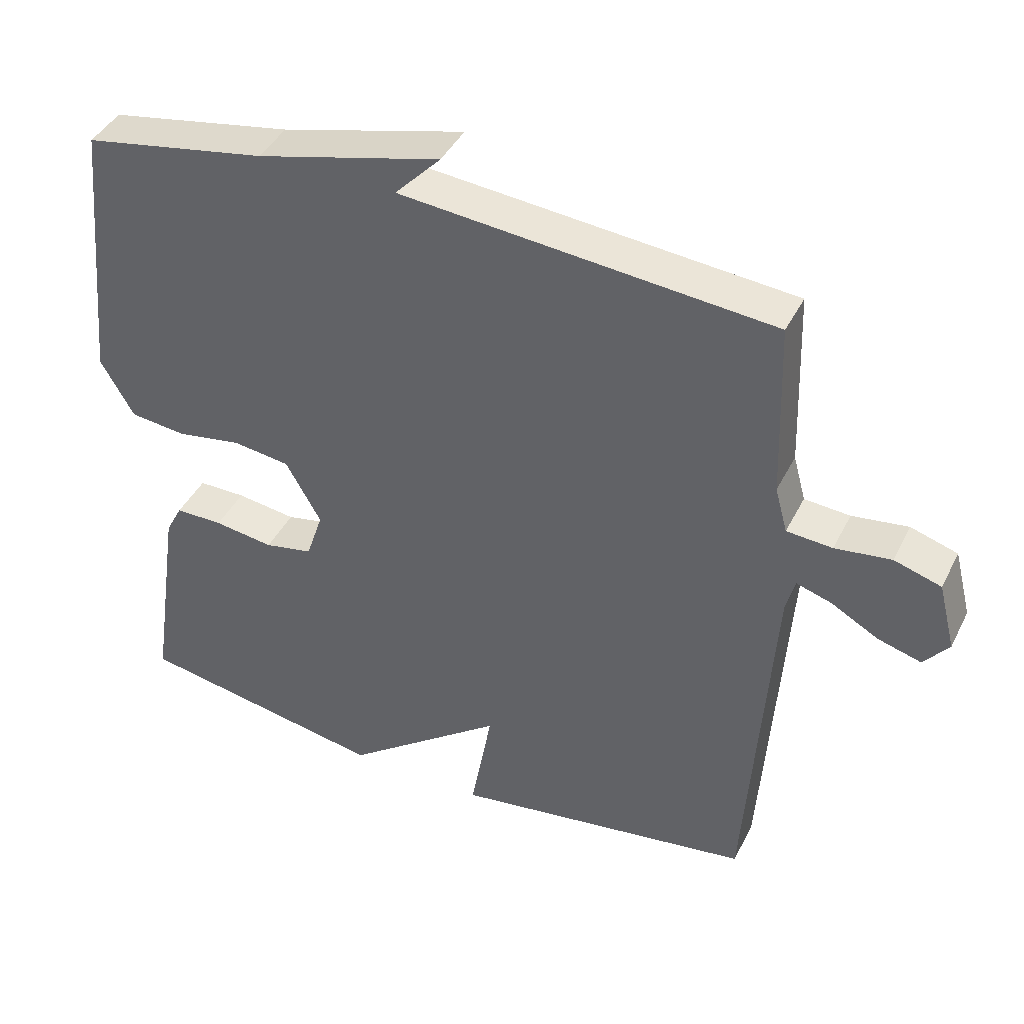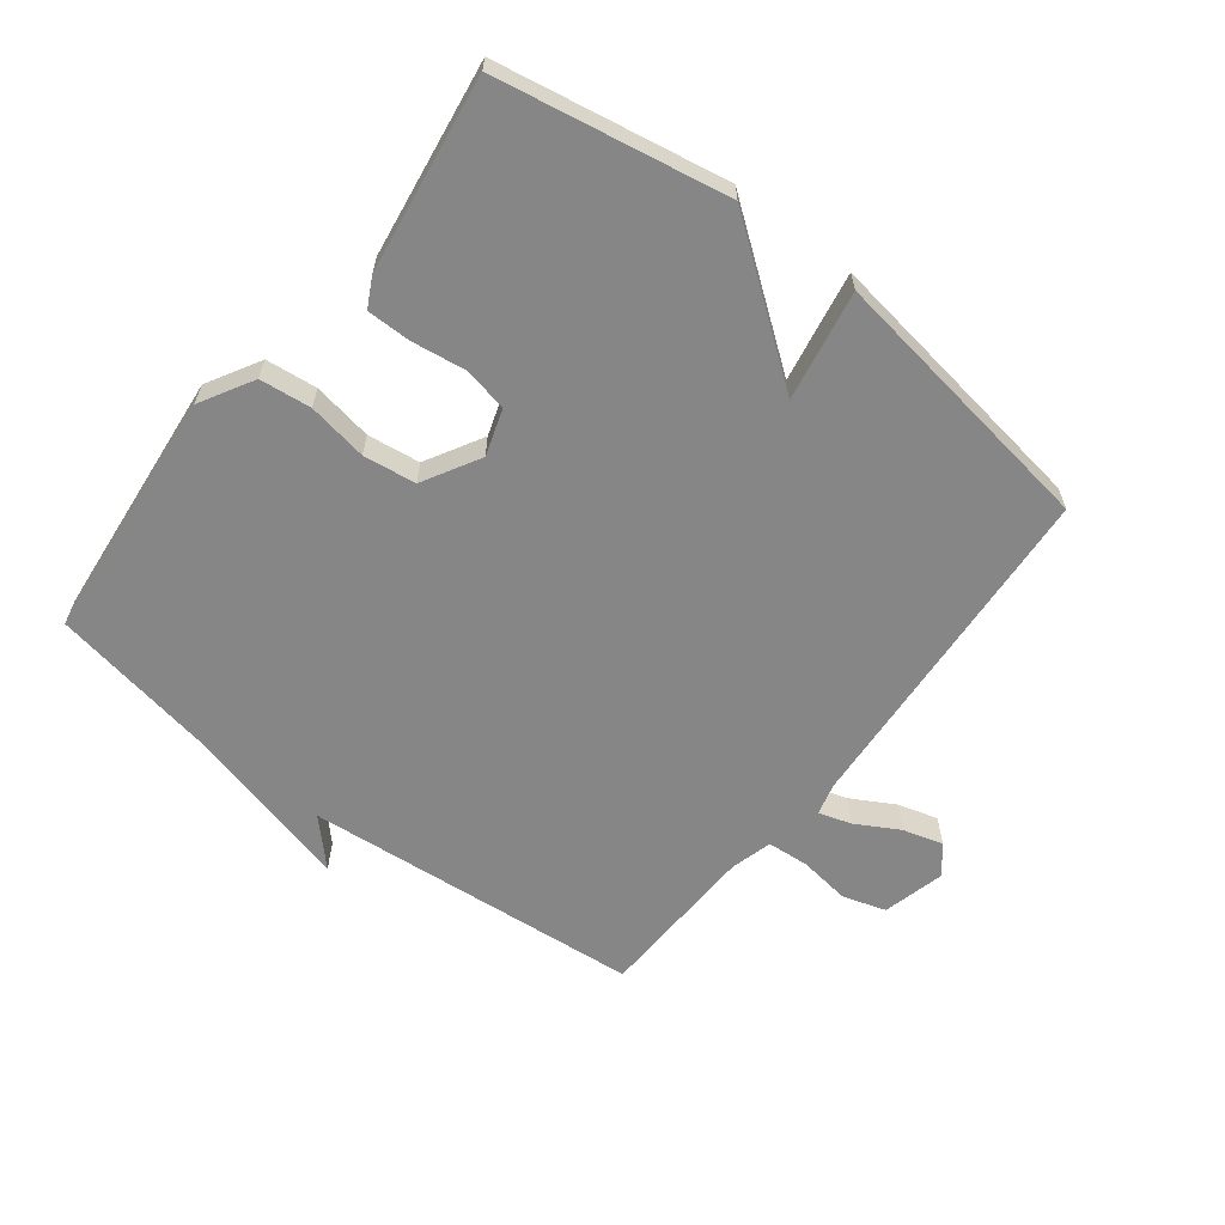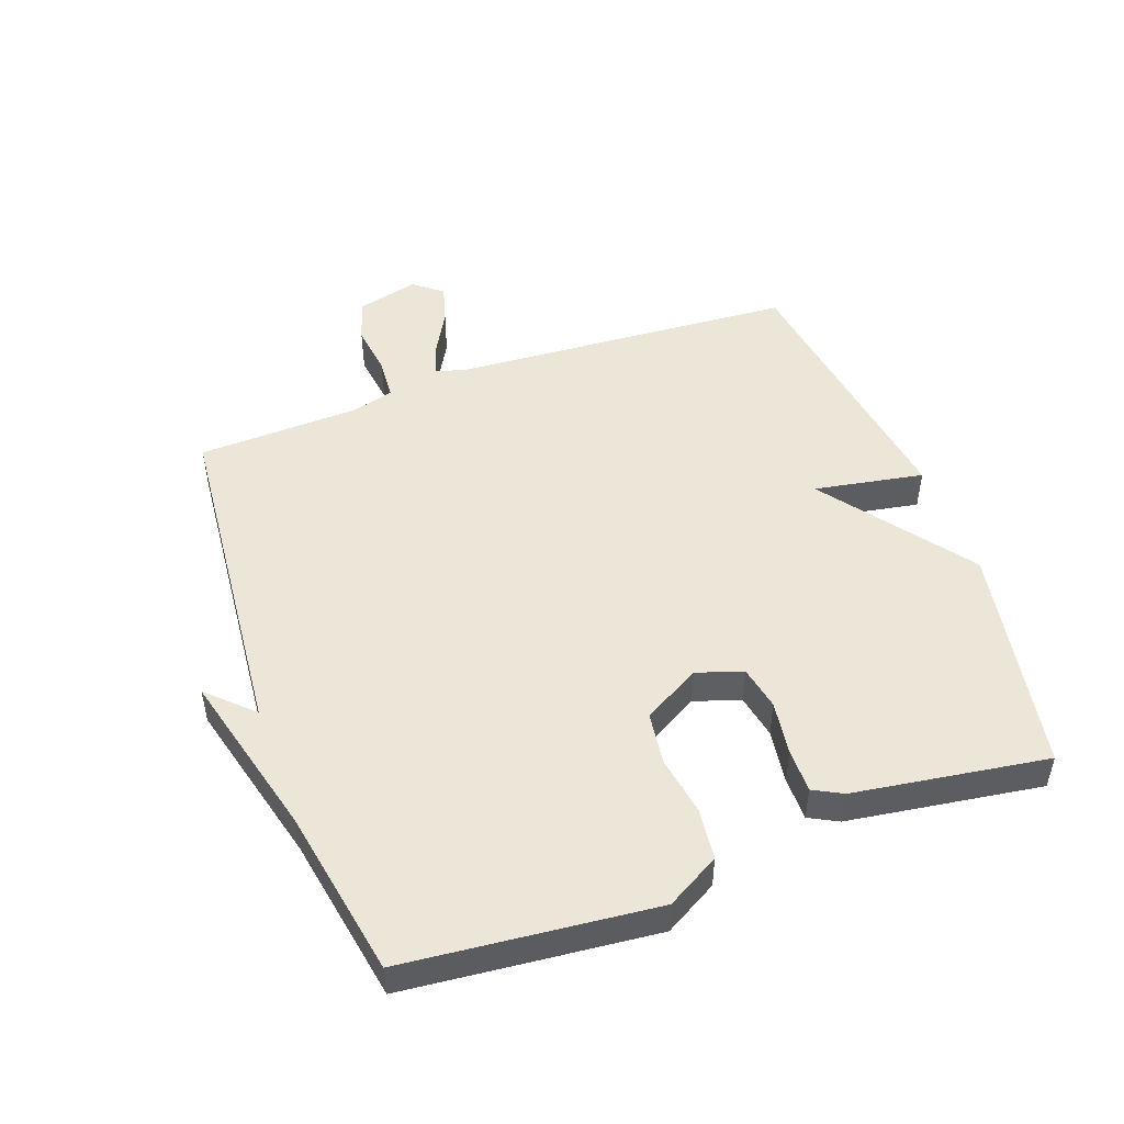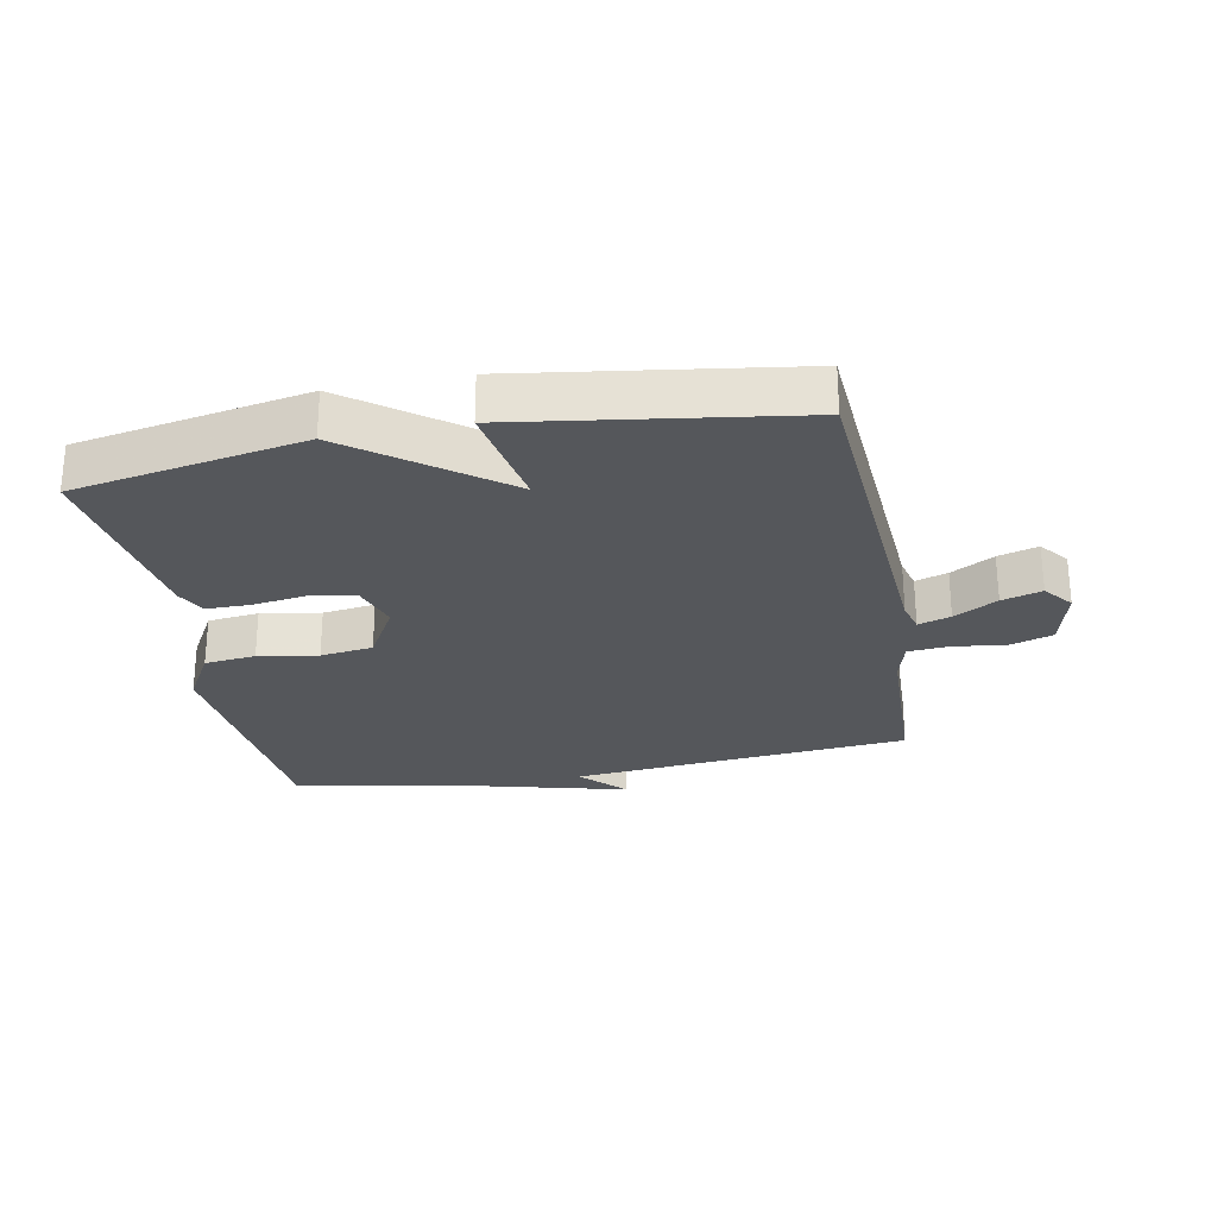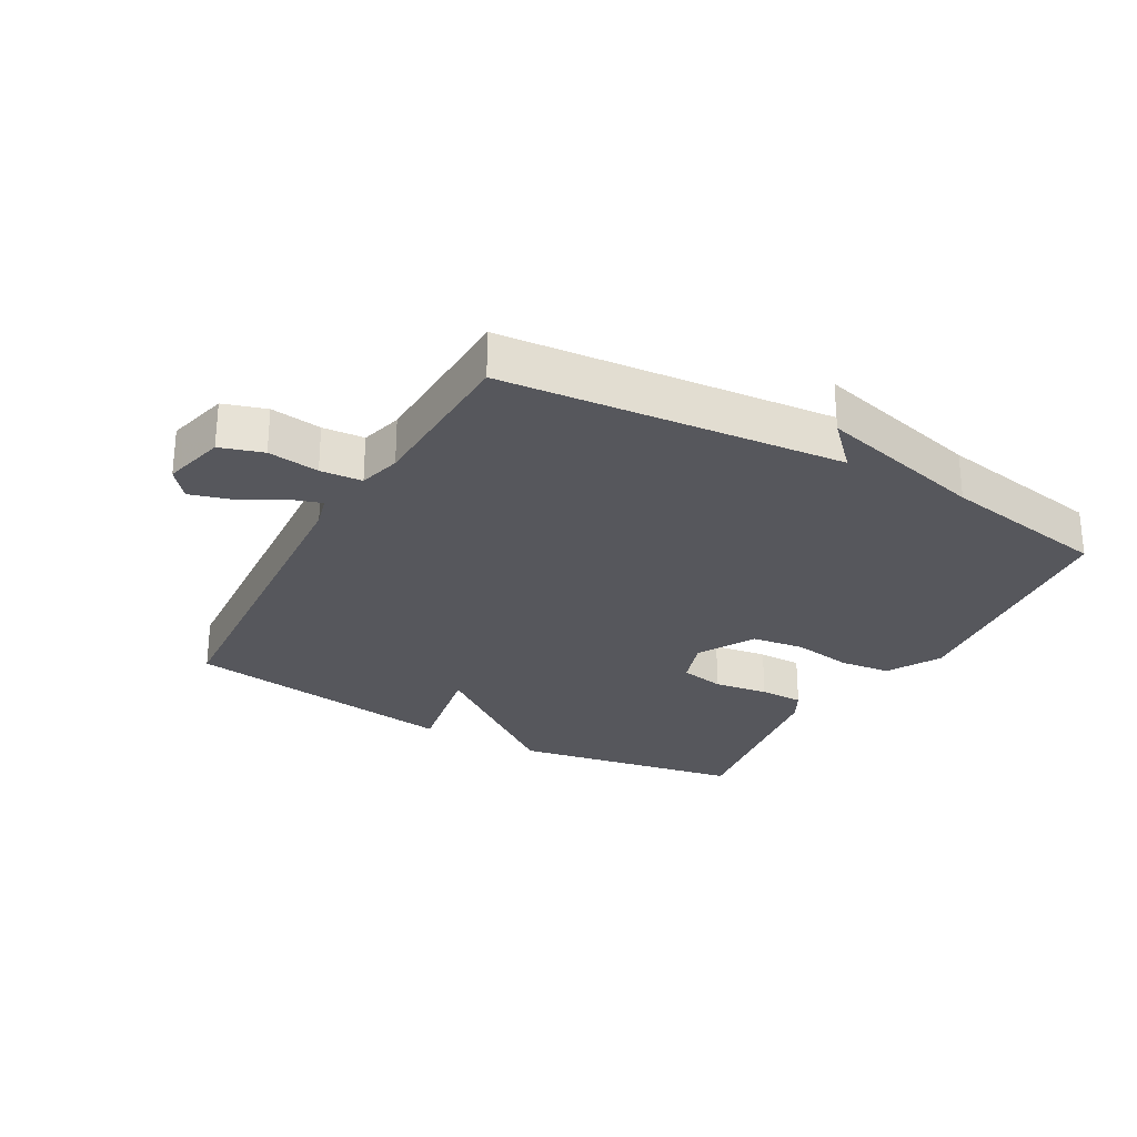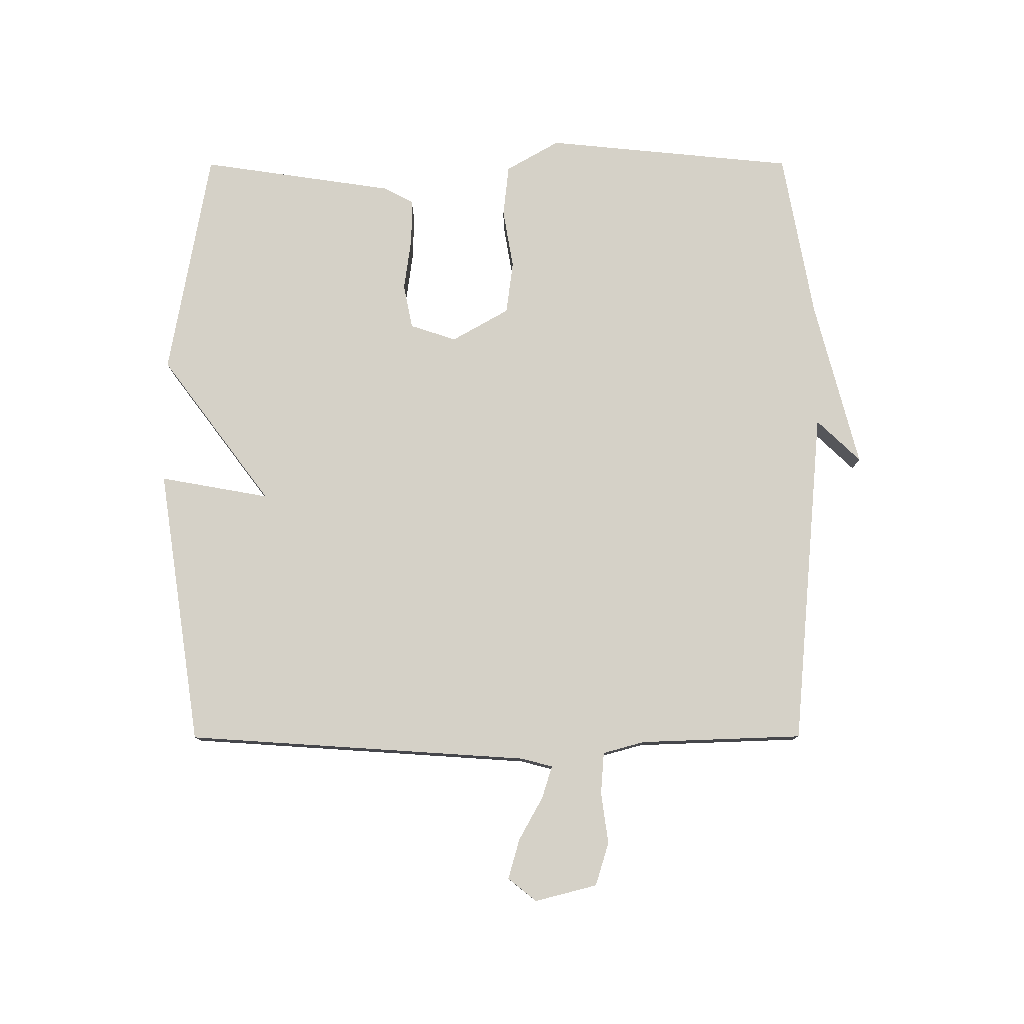
<metadata>
{"format":"obj","ext":"obj","renderer":"f3d","projection":"perspective","resolution":1024,"background":"white","views":[{"elev":41.8,"azim":-155.0,"up":"+Z"},{"elev":-62.0,"azim":142.3,"up":"+Y"},{"elev":49.4,"azim":70.1,"up":"+Y"},{"elev":-26.8,"azim":-169.1,"up":"+Y"},{"elev":-27.5,"azim":-29.2,"up":"+Y"},{"elev":79.1,"azim":-90.1,"up":"+Y"}]}
</metadata>
<code>
v 0.5 0.07 -0.5
v 0.138 0.07 -0.565
v -0.093 0.07 -0.392
v -0.062 0.07 -0.565
v -0.5 0.07 -0.5
v -0.536 0.07 0.042
v -0.549 0.07 0.091
v -0.6 0.07 0.075
v -0.668 0.07 0.037
v -0.731 0.07 0.019
v -0.767 0.07 0.064
v -0.742 0.07 0.162
v -0.674 0.07 0.183
v -0.593 0.07 0.172
v -0.527 0.07 0.177
v -0.509 0.07 0.243
v -0.5 0.07 0.5
v 0.035 0.07 0.548
v -0.031 0.07 0.617
v 0.235 0.07 0.548
v 0.5 0.07 0.5
v 0.539 0.07 0.105
v 0.491 0.07 0.021
v 0.41 0.07 0.012
v 0.316 0.07 0.028
v 0.233 0.07 0.017
v 0.182 0.07 -0.073
v 0.206 0.07 -0.146
v 0.276 0.07 -0.16
v 0.362 0.07 -0.148
v 0.431 0.07 -0.148
v 0.455 0.07 -0.194
v 0.5 0 -0.5
v 0.138 0 -0.565
v -0.093 0 -0.392
v -0.062 0 -0.565
v -0.5 0 -0.5
v -0.536 0 0.042
v -0.549 0 0.091
v -0.6 0 0.075
v -0.668 0 0.037
v -0.731 0 0.019
v -0.767 0 0.064
v -0.742 0 0.162
v -0.674 0 0.183
v -0.593 0 0.172
v -0.527 0 0.177
v -0.509 0 0.243
v -0.5 0 0.5
v 0.035 0 0.548
v -0.031 0 0.617
v 0.235 0 0.548
v 0.5 0 0.5
v 0.539 0 0.105
v 0.491 0 0.021
v 0.41 0 0.012
v 0.316 0 0.028
v 0.233 0 0.017
v 0.182 0 -0.073
v 0.206 0 -0.146
v 0.276 0 -0.16
v 0.362 0 -0.148
v 0.431 0 -0.148
v 0.455 0 -0.194
f 1 2 3
f 32 1 3
f 31 32 3
f 30 31 3
f 29 30 3
f 28 29 3
f 27 28 3
f 26 27 3
f 23 24 25
f 22 23 25
f 21 22 25
f 20 21 25
f 20 25 26
f 18 19 20
f 20 26 3
f 18 20 3
f 17 18 3
f 16 17 3
f 12 13 14
f 11 12 14
f 10 11 14
f 9 10 14
f 8 9 14
f 7 8 14 15
f 16 3 4
f 15 16 4
f 7 15 4
f 6 7 4
f 4 5 6
f 35 34 33
f 35 33 64
f 35 64 63
f 35 63 62
f 35 62 61
f 35 61 60
f 35 60 59
f 35 59 58
f 57 56 55
f 57 55 54
f 57 54 53
f 57 53 52
f 58 57 52
f 52 51 50
f 35 58 52
f 35 52 50
f 35 50 49
f 35 49 48
f 46 45 44
f 46 44 43
f 46 43 42
f 46 42 41
f 46 41 40
f 47 46 40 39
f 36 35 48
f 36 48 47
f 36 47 39
f 36 39 38
f 38 37 36
f 1 33 34 2
f 2 34 35 3
f 3 35 36 4
f 4 36 37 5
f 5 37 38 6
f 6 38 39 7
f 7 39 40 8
f 8 40 41 9
f 9 41 42 10
f 10 42 43 11
f 11 43 44 12
f 12 44 45 13
f 13 45 46 14
f 14 46 47 15
f 15 47 48 16
f 16 48 49 17
f 17 49 50 18
f 18 50 51 19
f 19 51 52 20
f 20 52 53 21
f 21 53 54 22
f 22 54 55 23
f 23 55 56 24
f 24 56 57 25
f 25 57 58 26
f 26 58 59 27
f 27 59 60 28
f 28 60 61 29
f 29 61 62 30
f 30 62 63 31
f 31 63 64 32
f 32 64 33 1

</code>
